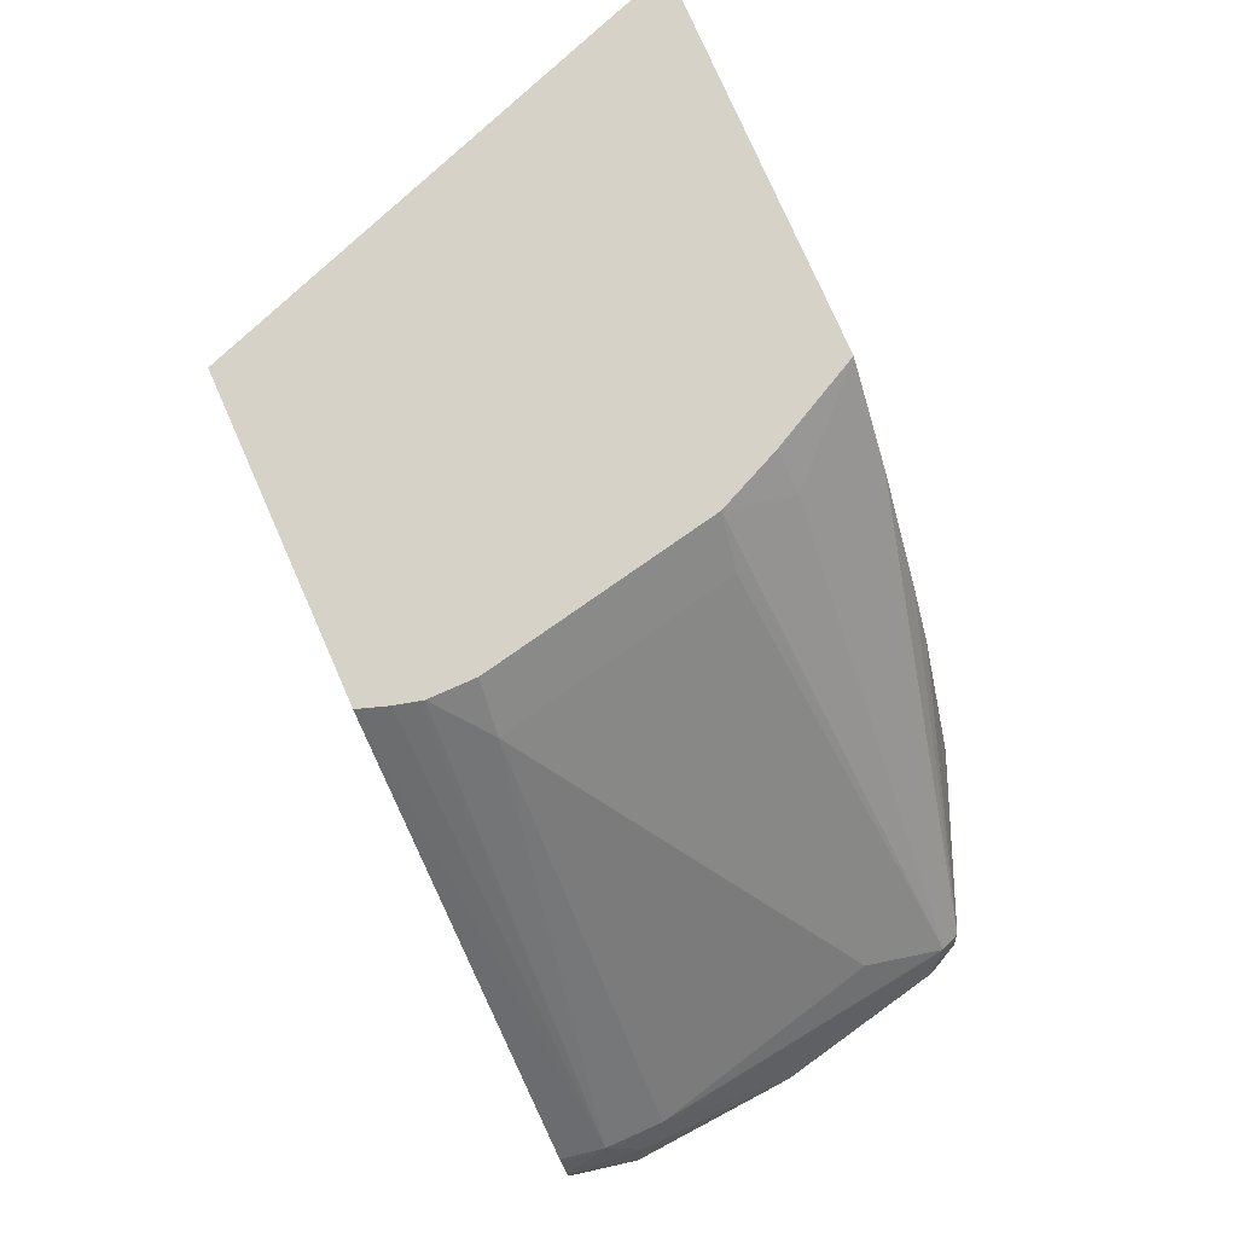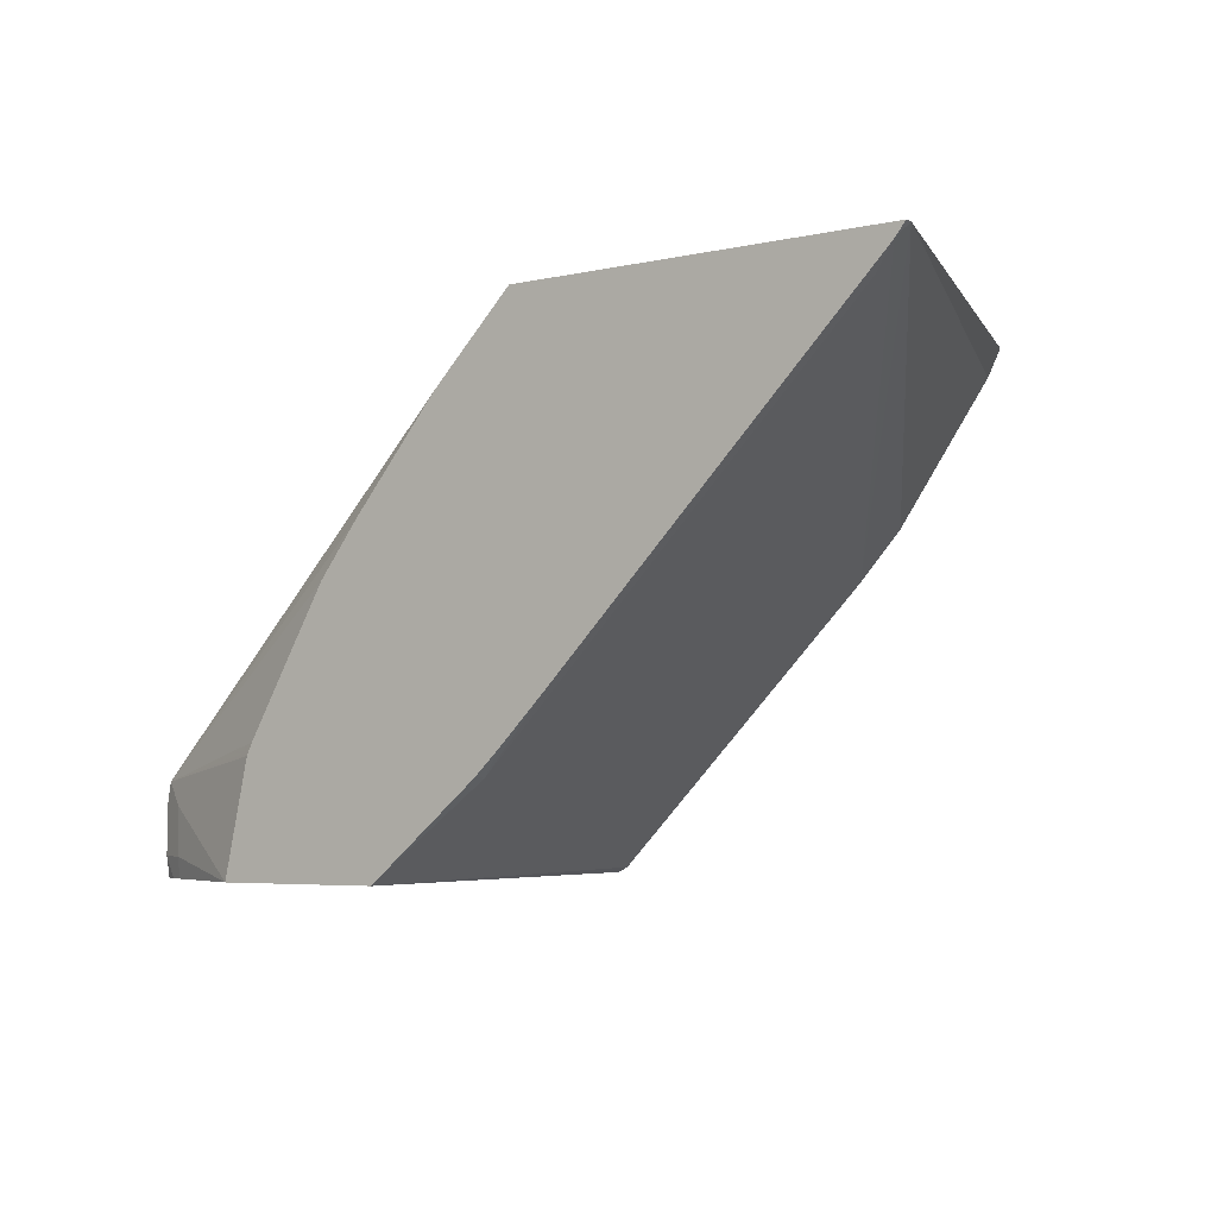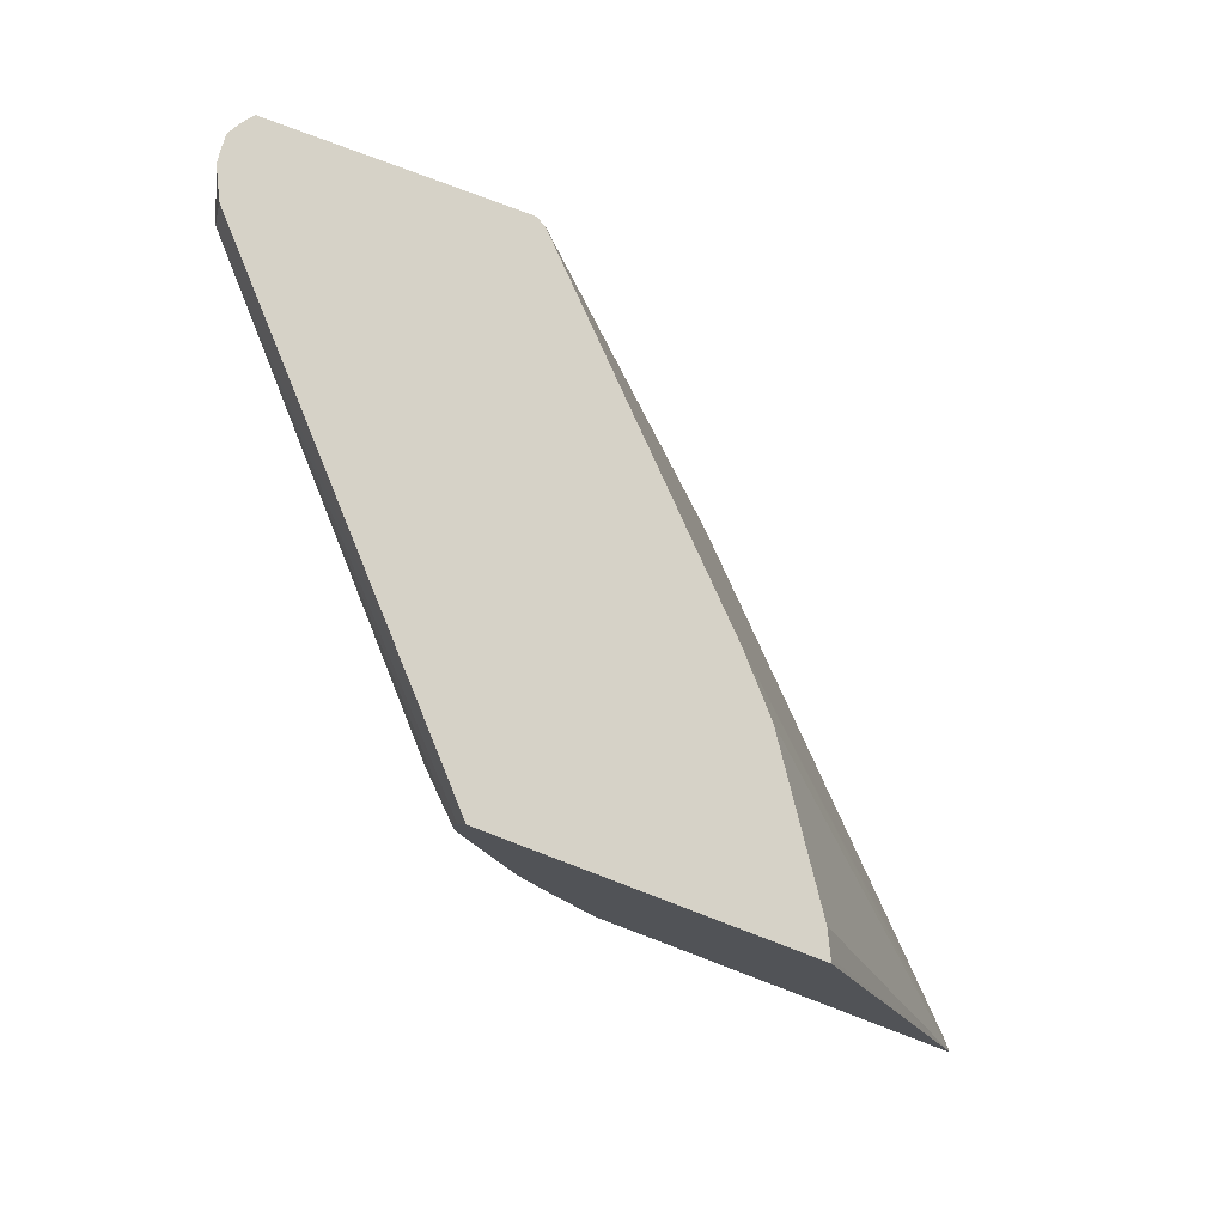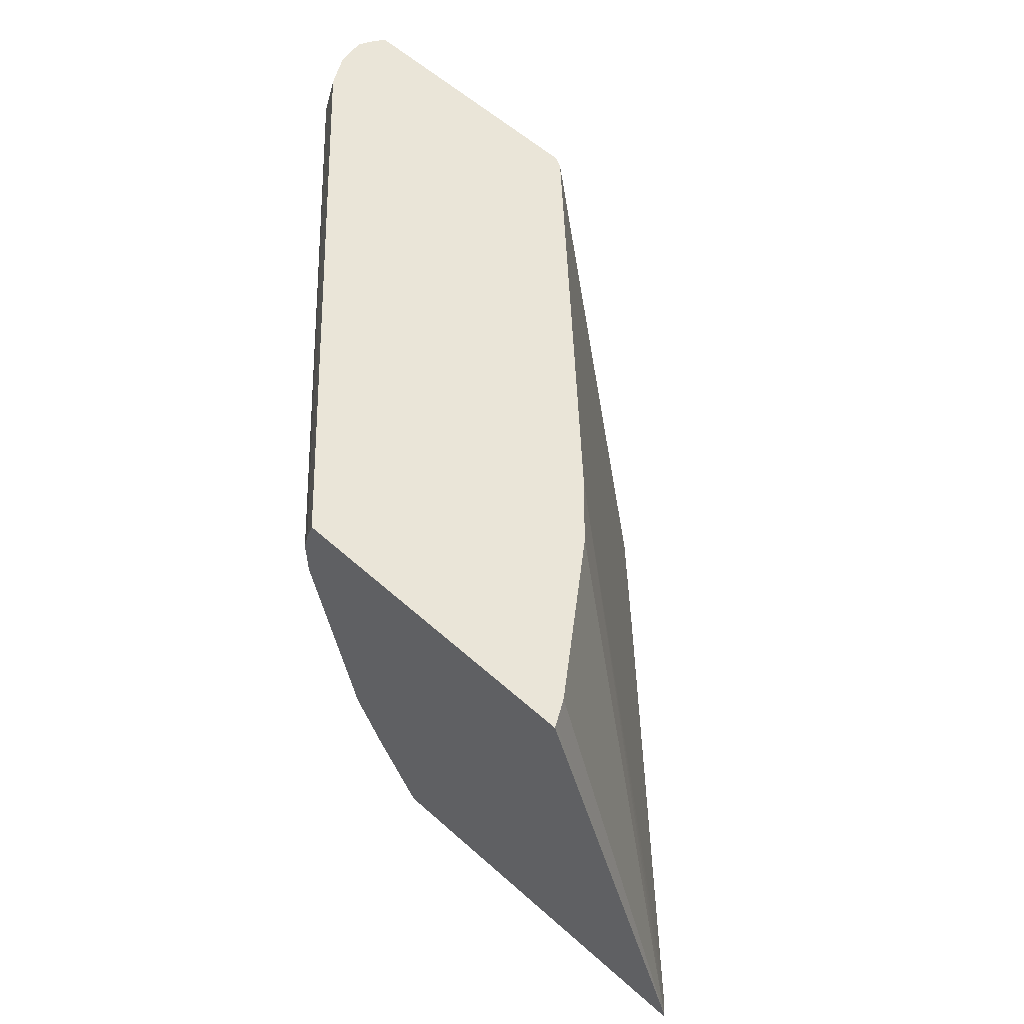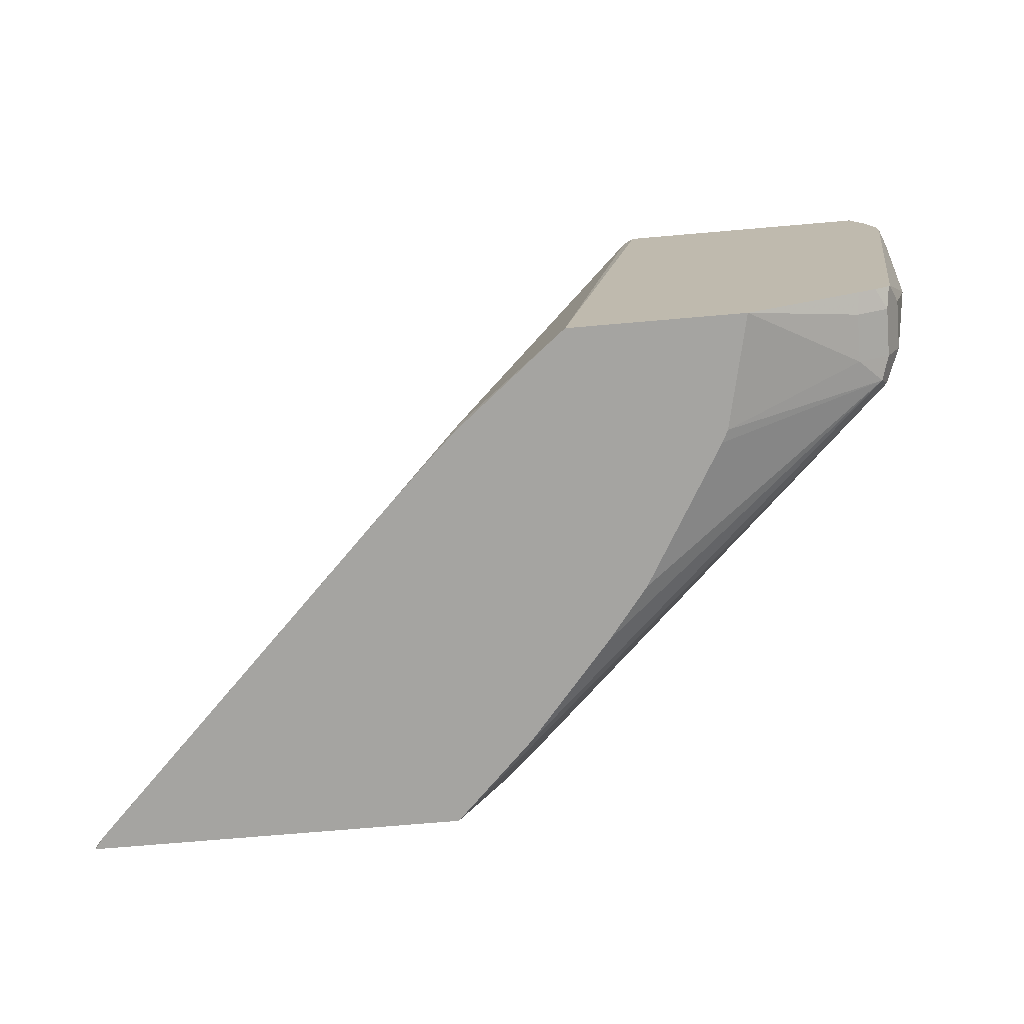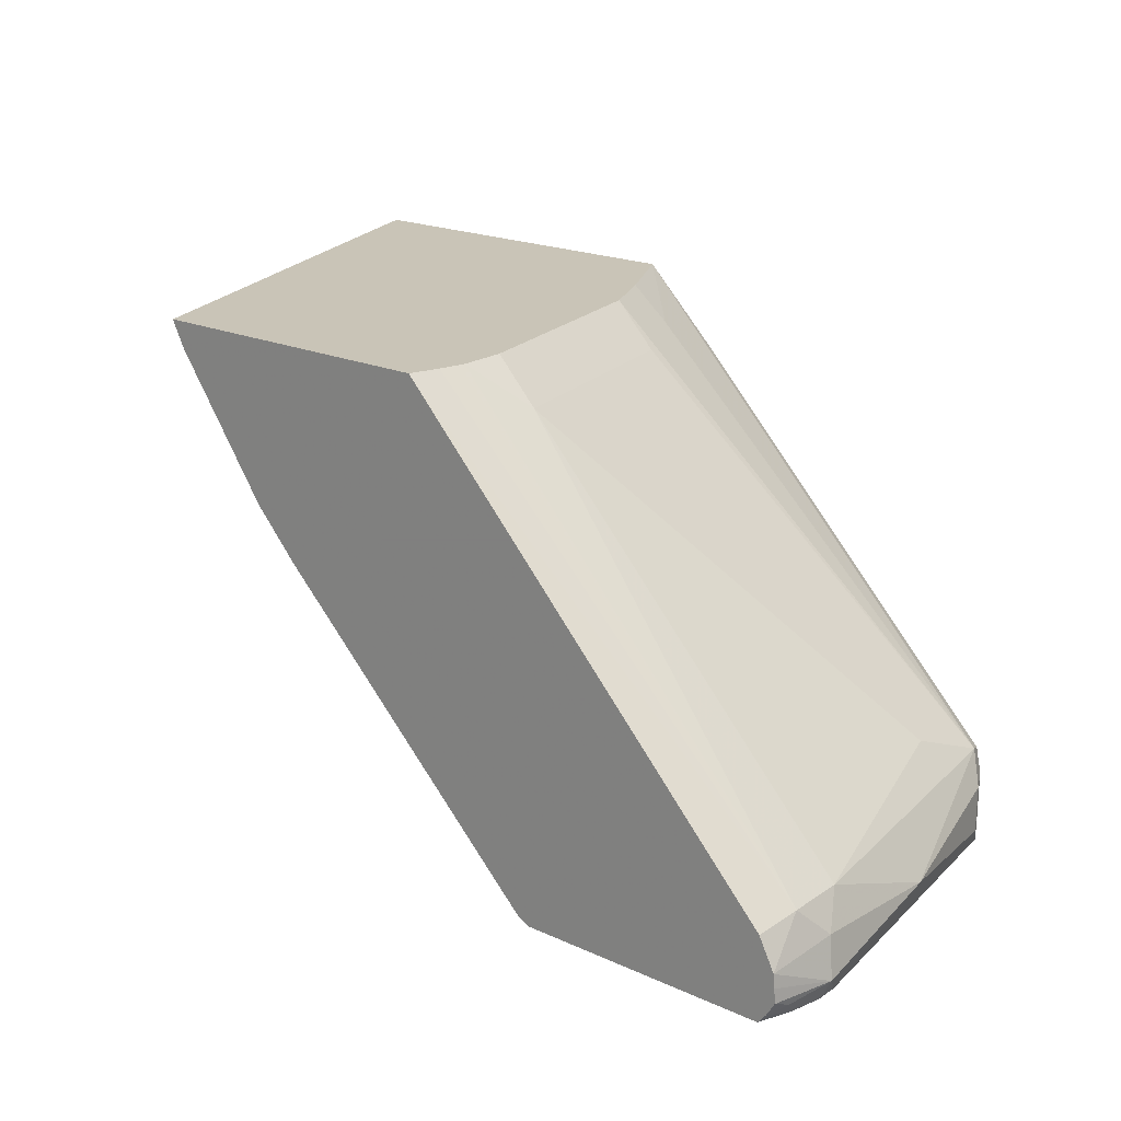
<metadata>
{"format":"obj","ext":"obj","renderer":"f3d","projection":"perspective","resolution":1024,"background":"white","views":[{"elev":78.1,"azim":66.2,"up":"+Y"},{"elev":-4.8,"azim":-144.0,"up":"+Y"},{"elev":78.6,"azim":-159.2,"up":"+Z"},{"elev":59.0,"azim":-137.6,"up":"+Z"},{"elev":-73.3,"azim":4.9,"up":"+Z"},{"elev":20.0,"azim":39.7,"up":"+Y"}]}
</metadata>
<code>
v 0.3774 -0.5327 0.004442
v 0.3774 -0.5327 -0.01408
v 0.3769 -0.5327 0.006511
v 0.5278 -0.6945 0.009244
v 0.3951 -0.5495 -0.01235
v 0.3589 -0.5327 -0.1067
v 0.3748 -0.5327 0.01477
v 0.5248 -0.6976 0.02638
v 0.5309 -0.71 0.02638
v 0.534 -0.7069 -0.003092
v 0.5278 -0.6945 -0.01391
v 0.371 -0.5327 0.02638
v 0.5062 -0.6791 -0.1049
v 0.5124 -0.6914 -0.1358
v 0.3766 -0.5495 -0.1049
v 0.3611 -0.5464 -0.1343
v 0.3475 -0.5327 -0.1319
v 0.5315 -0.7153 0.02638
v 0.5371 -0.7223 -1.742e-05
v 0.5325 -0.7131 -0.06483
v 0.2478 -0.5327 0.02638
v 0.5186 -0.7038 -0.1296
v 0.5124 -0.7038 -0.142
v 0.5093 -0.6945 -0.1435
v 0.3503 -0.554 -0.1675
v 0.3318 -0.5355 -0.1675
v 0.3289 -0.5327 -0.1675
v 0.5318 -0.721 0.02638
v 0.5325 -0.7246 0.01851
v 0.533 -0.7306 -1.742e-05
v 0.533 -0.7306 -0.008273
v 0.5144 -0.7306 -0.1379
v 0.5186 -0.7223 -0.1296
v 0.1808 -0.5327 -0.1645
v 0.2486 -0.5343 0.02638
v 0.5124 -0.7223 -0.142
v 0.5001 -0.7038 -0.1482
v 0.4461 -0.6861 -0.1675
v 0.4453 -0.6845 -0.1675
v 0.4437 -0.6812 -0.1675
v 0.4113 -0.6259 -0.1675
v 0.3951 -0.605 -0.1675
v 0.3611 -0.5649 -0.1675
v 0.1808 -0.5327 -0.1675
v 0.5285 -0.7266 0.02638
v 0.5301 -0.7306 0.01374
v 0.5315 -0.7306 0.007517
v 0.5138 -0.7306 -0.1392
v 0.2531 -0.5433 0.02638
v 0.1847 -0.5377 -0.1675
v 0.3087 -0.6174 0.02638
v 0.2911 -0.598 0.02638
v 0.5079 -0.7306 -0.1427
v 0.5011 -0.7306 -0.1461
v 0.5001 -0.7223 -0.1482
v 0.456 -0.7306 -0.1675
v 0.5252 -0.7306 0.02638
v 0.3143 -0.6673 -0.1675
v 0.2871 -0.639 -0.1621
v 0.1945 -0.5464 -0.1621
v 0.3642 -0.6729 0.02638
v 0.3874 -0.7306 -0.1675
v 0.424 -0.7306 0.02638
v 0.3325 -0.6851 -0.1675
v 0.3426 -0.6945 -0.1621
v 0.4198 -0.7285 0.02638
v 0.4211 -0.7291 0.02638
v 0.3842 -0.7281 -0.1675
v 0.3426 -0.6945 -0.1675
f 25 64 58
f 25 58 50
f 25 50 44
f 25 44 27
f 25 27 26
f 29 45 46
f 29 46 47
f 29 47 30
f 30 47 46
f 30 46 57
f 30 57 63
f 30 63 62
f 28 45 29
f 25 69 64
f 25 42 41
f 25 62 68
f 25 38 56
f 25 39 38
f 25 40 39
f 25 41 40
f 25 43 42
f 24 43 25
f 24 42 43
f 24 41 42
f 24 40 41
f 24 39 40
f 30 62 56
f 24 38 39
f 24 37 38
f 25 68 69
f 30 56 54
f 45 57 46
f 30 53 48
f 65 69 68
f 23 37 24
f 64 69 65
f 62 65 68
f 62 66 65
f 62 67 66
f 62 63 67
f 61 65 66
f 59 61 60
f 59 65 61
f 58 65 59
f 58 64 65
f 54 56 55
f 51 60 61
f 50 60 51
f 50 59 60
f 50 58 59
f 30 48 32
f 30 32 31
f 32 48 36
f 32 36 33
f 34 49 35
f 34 44 50
f 30 54 53
f 34 50 51
f 34 52 49
f 36 48 53
f 36 53 54
f 36 54 55
f 37 55 56
f 37 56 38
f 34 51 52
f 23 55 37
f 25 56 62
f 22 36 23
f 8 35 49
f 8 21 35
f 8 12 21
f 6 16 17
f 6 14 16
f 6 15 14
f 5 15 6
f 5 14 15
f 5 13 14
f 5 11 13
f 4 12 8
f 4 7 12
f 4 11 5
f 4 10 11
f 8 49 52
f 4 9 10
f 3 7 4
f 2 5 6
f 1 5 2
f 1 4 5
f 1 3 4
f 1 7 3
f 1 21 12
f 1 34 21
f 1 44 34
f 1 27 44
f 1 17 27
f 1 6 17
f 1 2 6
f 23 36 55
f 4 8 9
f 8 52 51
f 1 12 7
f 8 61 66
f 22 33 36
f 8 51 61
f 21 34 35
f 20 33 22
f 20 32 33
f 19 31 20
f 19 30 31
f 19 29 30
f 19 28 29
f 18 28 19
f 16 27 17
f 14 27 16
f 14 26 27
f 14 25 26
f 14 24 25
f 20 31 32
f 14 22 23
f 14 23 24
f 8 66 67
f 8 63 57
f 8 57 45
f 8 67 63
f 8 28 18
f 8 18 9
f 8 45 28
f 11 14 13
f 9 19 10
f 10 19 20
f 10 20 11
f 11 20 14
f 9 18 19
f 14 20 22

</code>
